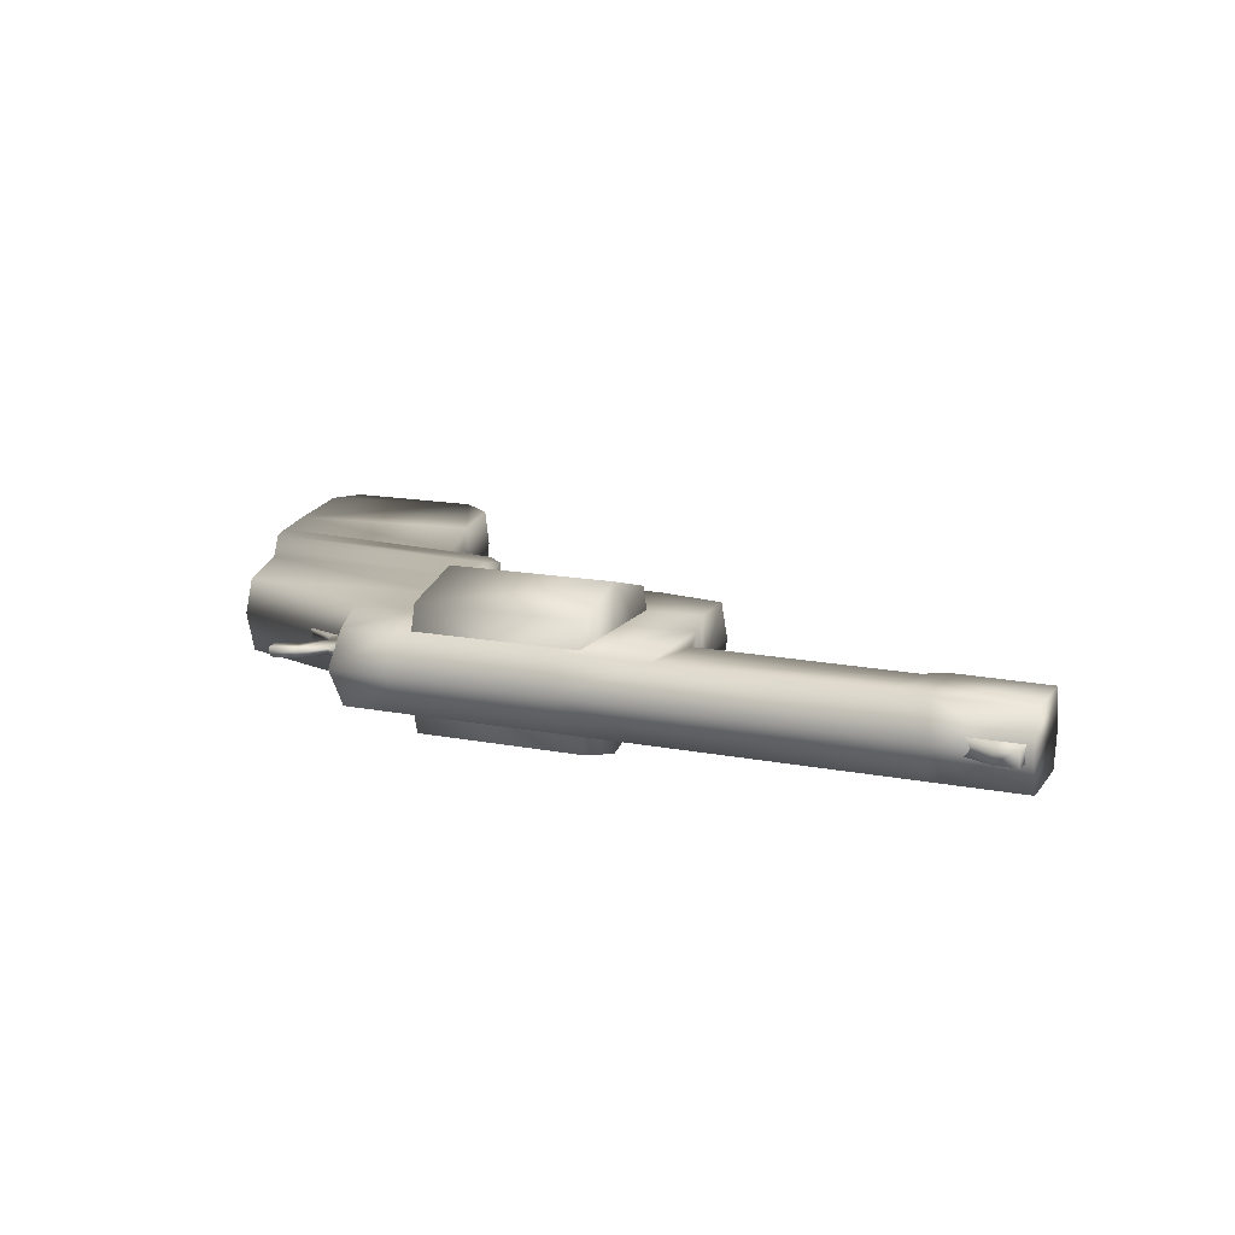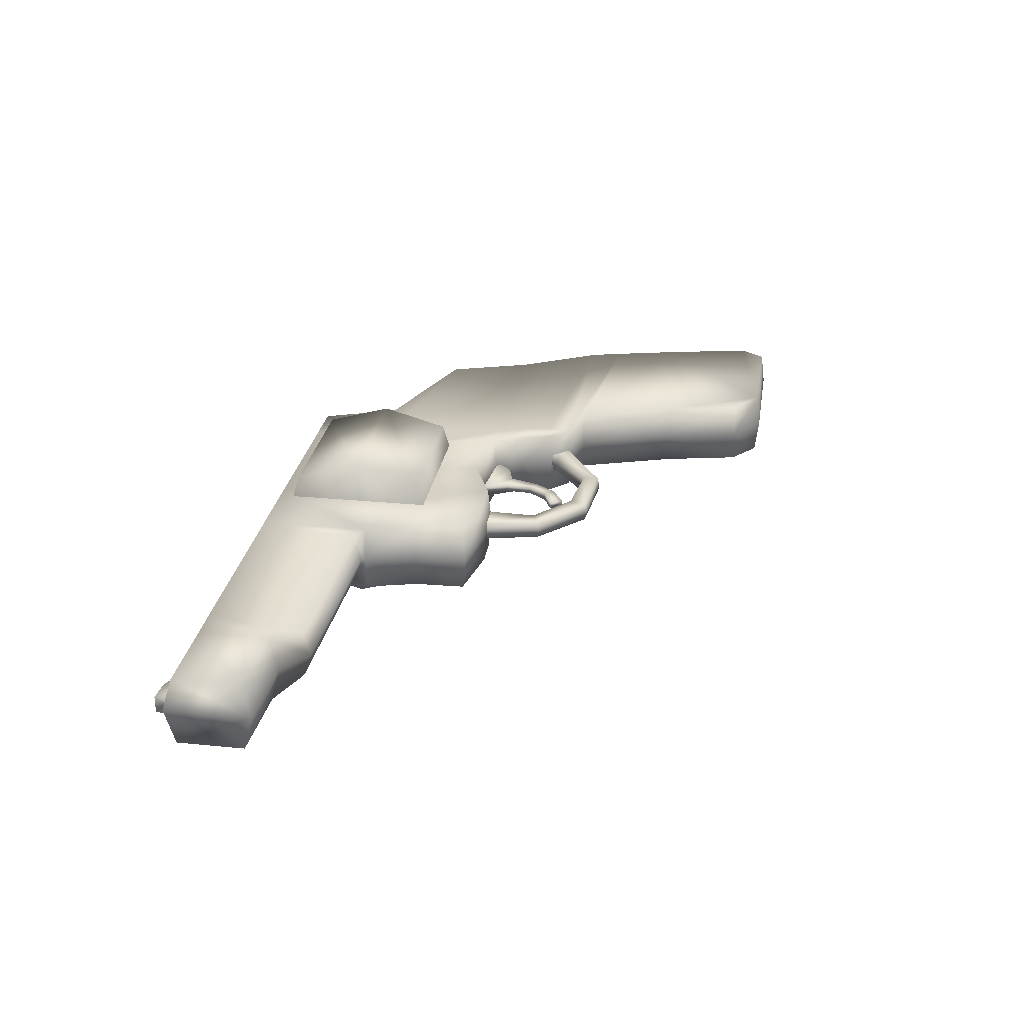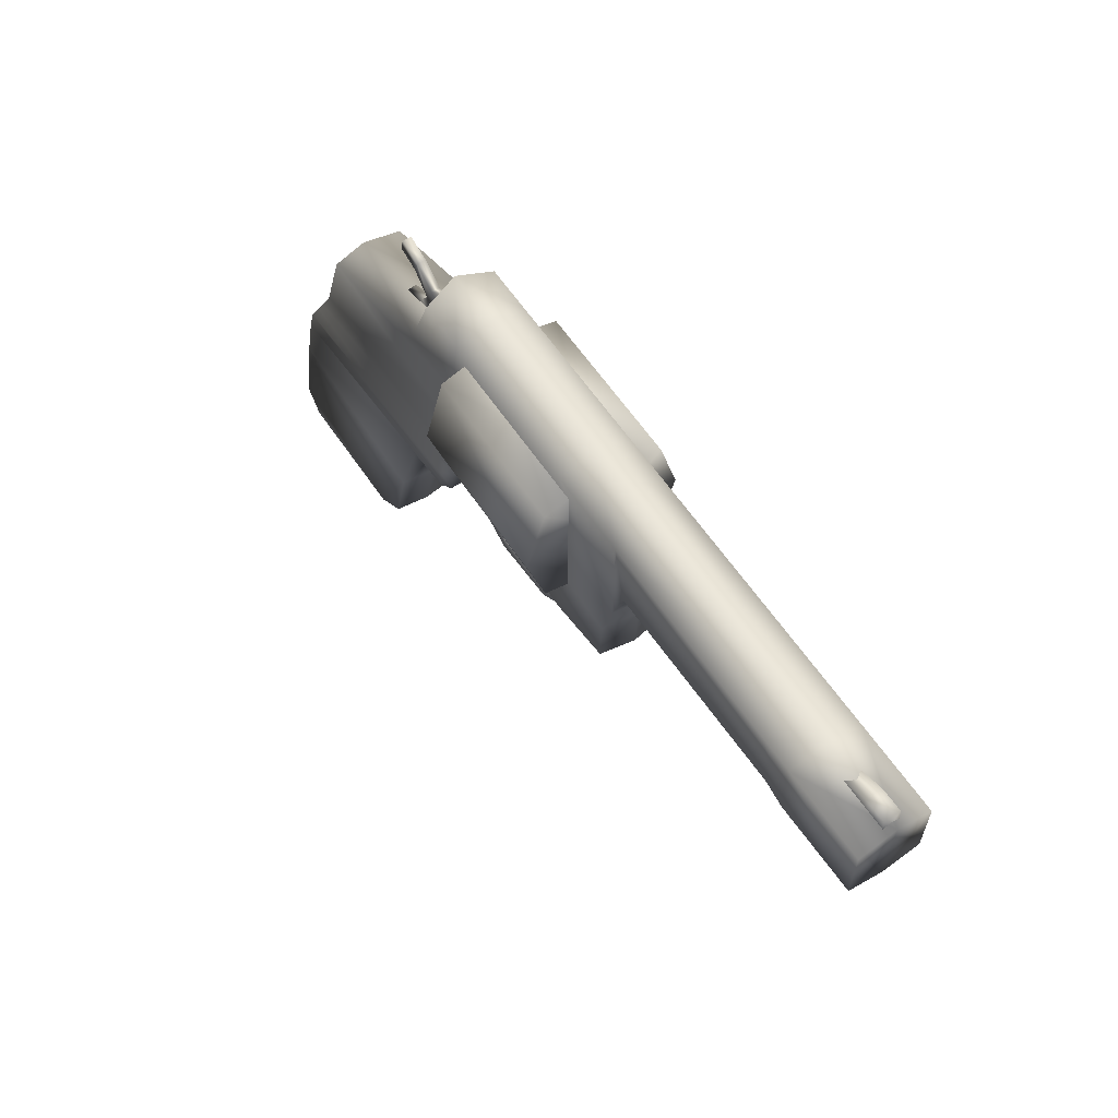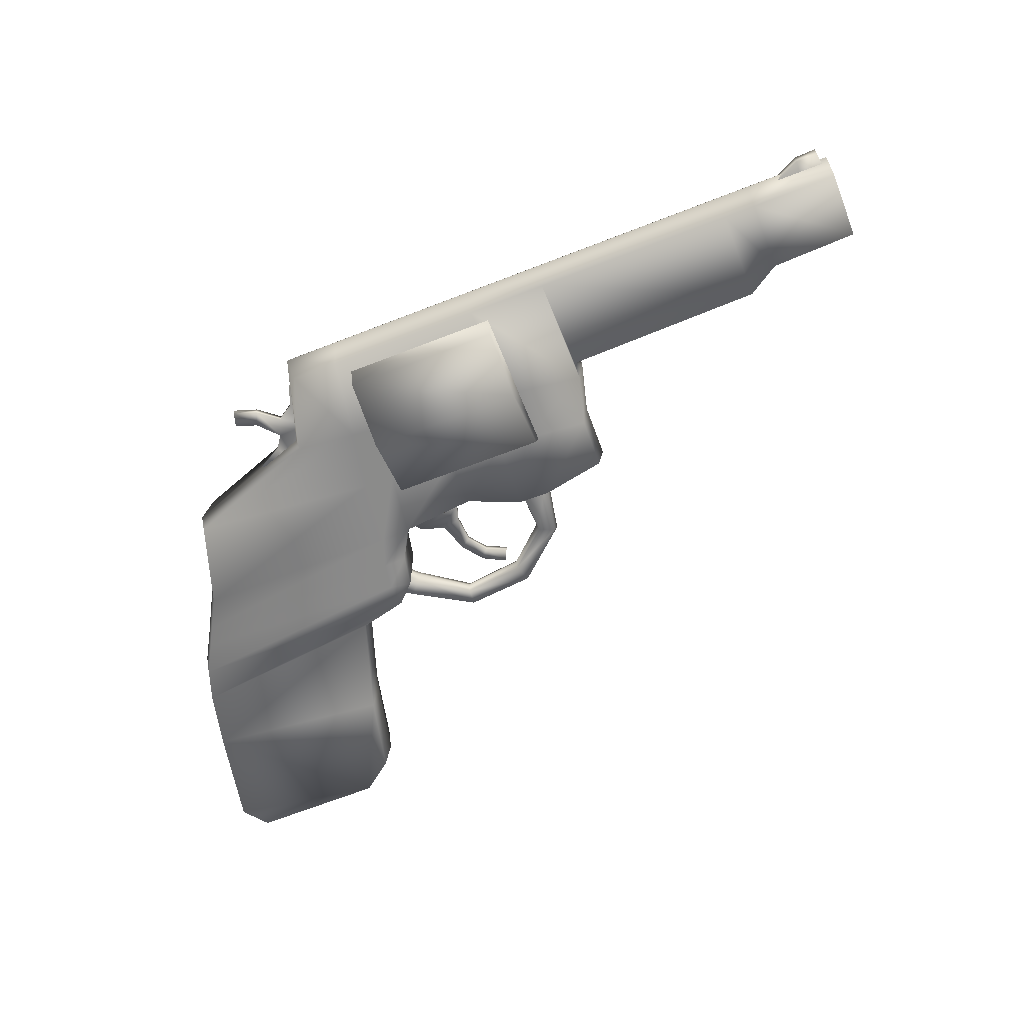
<metadata>
{"format":"obj","ext":"obj","renderer":"f3d","projection":"perspective","resolution":1024,"background":"white","views":[{"elev":14.6,"azim":-157.0,"up":"+Z"},{"elev":27.0,"azim":-81.3,"up":"+Z"},{"elev":61.0,"azim":-123.9,"up":"+Y"},{"elev":-63.7,"azim":-158.4,"up":"+Z"}]}
</metadata>
<code>
v -0.5178 0.1083 0.0327
v -0.5178 0.1703 0.0327
v -0.2177 0.07847 0.02271
v -0.2177 0.1703 0.0327
v -0.4369 0.1056 0.0327
v -0.4369 0.1703 0.0327
v -0.4072 0.08263 0.02271
v -0.4072 0.1703 0.0327
v -0.2177 0.06596 0.0327
v 0.07758 0.09807 0.0327
v 0.04981 0.1703 0.0327
v -0.2033 -0.03021 0.0327
v 0.2361 -0.03021 0.0327
v -0.2047 0.01788 0.0327
v 0.2089 0.05085 0.0327
v -0.1439 0.07585 0.0327
v -0.1422 0.1703 0.0327
v -0.1416 -0.04233 0.0327
v -0.1426 0.02338 0.0327
v -0.008322 0.08972 0.0327
v 0.01027 -0.02829 0.0327
v 0.001139 0.03304 0.0327
v -0.01663 0.1703 0.0327
v -0.07469 0.1703 0.0327
v -0.06712 0.08324 0.0327
v -0.06124 -0.02101 0.0327
v -0.06173 0.02851 0.0327
v -0.1167 0.1703 0.0327
v -0.1154 0.07829 0.0327
v -0.1125 -0.04186 0.0327
v -0.1141 0.025 0.0327
v 0.2633 -0.07922 0.0327
v 0.0327 -0.08831 0.0327
v 0.2801 -0.1084 0.0327
v 0.05092 -0.1065 0.0327
v 0.01902 0.09182 0.0327
v 0.03789 -0.02925 0.0327
v 0.02977 0.03432 0.0327
v 0.004972 0.1703 0.0327
v 0.054 -0.08526 0.0327
v 0.2527 -0.06021 0.0327
v 0.0265 -0.0583 0.0327
v 0.04915 -0.05926 0.0327
v 0.2915 -0.1405 0.03161
v 0.09827 -0.1189 0.03161
v 0.3053 -0.1968 0.03161
v 0.1305 -0.214 0.03161
v 0.3053 -0.3143 0.0327
v 0.3243 -0.2909 0.03213
v 0.1477 -0.2893 0.03203
v 0.1784 -0.313 0.0327
v -0.1549 0.02553 0.05488
v -0.1549 0.15 0.05488
v -0.006974 0.02553 0.05488
v -0.006974 0.15 0.05488
v -0.1549 0.08778 0.07244
v -0.006974 0.08778 0.07244
v -0.1416 -0.03636 0.008714
v -0.1125 -0.03589 0.008714
v -0.08141 -0.1405 0.008714
v -0.07508 -0.1247 0.008714
v -0.1143 -0.09026 0.008714
v -0.1291 -0.09622 0.008714
v 0.04069 -0.1131 0.008714
v 0.02892 -0.09884 0.008714
v -0.01753 -0.1319 0.008714
v -0.01602 -0.147 0.008714
v 0.05027 -0.07683 0.008714
v 0.06849 -0.09505 0.008714
v 0.002504 -0.04696 0.003343
v -0.04267 -0.03283 0.003343
v -0.02915 -0.08241 0.003343
v -0.01988 -0.05344 0.003343
v -0.03858 -0.07582 0.003343
v -0.03694 -0.05062 0.003343
v -0.04448 -0.103 0.003343
v 0.02386 -0.02401 0.003343
v -0.0449 -0.01574 0.003343
v -0.06612 -0.1144 0.003343
v -0.07176 -0.1024 0.003343
v -0.05202 -0.09366 0.003343
v -0.5128 0.1652 0.007508
v -0.5099 0.1896 0.007508
v -0.4572 0.1652 0.007508
v -0.4572 0.1735 0.007508
v -0.4884 0.1652 0.007508
v -0.4893 0.1889 0.007508
v -0.5178 0.1083 -0.0327
v -0.5178 0.1703 -0.0327
v -0.2177 0.07847 -0.02271
v -0.2177 0.1703 -0.0327
v -0.4369 0.1056 -0.0327
v -0.4369 0.1703 -0.0327
v -0.4072 0.08263 -0.02271
v -0.4072 0.1703 -0.0327
v -0.2177 0.06596 -0.0327
v 0.07758 0.09807 -0.0327
v 0.04981 0.1703 -0.0327
v -0.2033 -0.03021 -0.0327
v 0.2361 -0.03021 -0.0327
v -0.2047 0.01788 -0.0327
v 0.2089 0.05085 -0.0327
v -0.1439 0.07585 -0.0327
v -0.1422 0.1703 -0.0327
v -0.1416 -0.04233 -0.0327
v -0.1426 0.02338 -0.0327
v -0.008322 0.08972 -0.0327
v 0.01027 -0.02829 -0.0327
v 0.001139 0.03304 -0.0327
v -0.01663 0.1703 -0.0327
v -0.07469 0.1703 -0.0327
v -0.06712 0.08324 -0.0327
v -0.06124 -0.02101 -0.0327
v -0.06173 0.02851 -0.0327
v -0.1167 0.1703 -0.0327
v -0.1154 0.07829 -0.0327
v -0.1125 -0.04186 -0.0327
v -0.1141 0.025 -0.0327
v 0.2633 -0.07922 -0.0327
v 0.0327 -0.08831 -0.0327
v 0.2801 -0.1084 -0.0327
v 0.05092 -0.1065 -0.0327
v 0.01902 0.09182 -0.0327
v 0.03789 -0.02925 -0.0327
v 0.02977 0.03432 -0.0327
v 0.004972 0.1703 -0.0327
v 0.054 -0.08526 -0.0327
v 0.2527 -0.06021 -0.0327
v 0.0265 -0.0583 -0.0327
v 0.04915 -0.05926 -0.0327
v 0.2915 -0.1405 -0.03161
v 0.09827 -0.1189 -0.03161
v 0.3053 -0.1968 -0.03161
v 0.1305 -0.214 -0.03161
v 0.3053 -0.3143 -0.0327
v 0.3243 -0.2909 -0.03213
v 0.1477 -0.2893 -0.03203
v 0.1784 -0.313 -0.0327
v -0.5178 0.09984 0
v -0.5178 0.1805 0
v -0.222 0.07002 0
v -0.2177 0.1805 0
v -0.4369 0.1805 0
v -0.4369 0.09715 0
v -0.4072 0.1805 0
v -0.4072 0.07418 0
v -0.222 0.06596 0
v 0.08478 0.09807 0
v 0.05701 0.1805 0
v -0.2075 -0.0336 0
v 0.2433 -0.03021 0
v 0.2161 0.05085 0
v -0.2089 0.01788 0
v -0.1416 -0.04573 0
v -0.1422 0.1805 0
v 0.01027 -0.03169 0
v -0.01663 0.1805 0
v -0.07469 0.1805 0
v -0.06124 -0.02441 0
v -0.1125 -0.04526 0
v -0.1167 0.1805 0
v 0.2705 -0.07922 0
v 0.0327 -0.08831 0
v 0.2873 -0.1084 0
v 0.05092 -0.1065 0
v 0.002973 0.1805 0
v 0.0265 -0.0583 0
v 0.2599 -0.06021 0
v 0.09435 -0.1189 0
v 0.2987 -0.1405 0
v 0.1265 -0.214 0
v 0.3125 -0.1968 0
v 0.3125 -0.3181 0
v 0.3315 -0.2909 0
v 0.1745 -0.3167 0
v 0.1438 -0.2893 0
v -0.1549 0.02553 -0.05488
v -0.1549 0.15 -0.05488
v -0.006974 0.02553 -0.05488
v -0.006974 0.15 -0.05488
v -0.1549 0.08778 -0.07244
v -0.006974 0.08778 -0.07244
v -0.1416 -0.03636 -0.008714
v -0.1125 -0.03589 -0.008714
v -0.08141 -0.1405 -0.008714
v -0.07508 -0.1247 -0.008714
v -0.1143 -0.09026 -0.008714
v -0.1291 -0.09622 -0.008714
v 0.04069 -0.1131 -0.008714
v 0.02892 -0.09884 -0.008714
v -0.01753 -0.1319 -0.008714
v -0.01602 -0.147 -0.008714
v 0.05027 -0.07683 -0.008714
v 0.06849 -0.09505 -0.008714
v -0.1439 -0.03636 0
v -0.08141 -0.1429 0
v -0.1315 -0.09862 0
v 0.04069 -0.1155 0
v -0.01602 -0.1494 0
v 0.06849 -0.09836 0
v -0.1103 -0.03589 0
v -0.07508 -0.1218 0
v -0.1122 -0.08731 0
v 0.02892 -0.0959 0
v -0.01753 -0.129 0
v 0.04547 -0.07683 0
v -0.5128 0.1652 0
v 0.002504 -0.04696 -0.003343
v -0.04267 -0.03283 -0.003343
v -0.02915 -0.08241 -0.003343
v -0.01988 -0.05344 -0.003343
v -0.03858 -0.07582 -0.003343
v -0.03694 -0.05062 -0.003343
v -0.04448 -0.103 -0.003343
v 0.02386 -0.02401 -0.003343
v -0.0449 -0.01574 -0.003343
v -0.06612 -0.1144 -0.003343
v -0.07176 -0.1024 -0.003343
v -0.05202 -0.09366 -0.003343
v -0.1549 0.009107 0
v -0.1549 0.1664 0
v -0.006974 0.009107 0
v -0.006974 0.1664 0
v -0.5128 0.1652 -0.007508
v -0.5099 0.1896 -0.007508
v -0.4572 0.1652 -0.007508
v -0.4572 0.1735 -0.007508
v -0.4884 0.1652 -0.007508
v -0.4893 0.1889 -0.007508
v -0.006974 0.08778 0
v -0.1549 0.08778 0
v 0.0935 0.07371 0.002791
v 0.1059 0.0966 0.002791
v 0.1067 0.05779 0.002791
v 0.1297 0.08363 0.002791
v 0.07403 0.1353 0.002791
v 0.05334 0.1222 0.002791
v 0.06515 0.1563 0.002791
v 0.03158 0.1484 0.002791
v 0.06338 0.11 0.002791
v 0.08031 0.08963 0.002791
v 0.1146 0.1285 0.002791
v 0.1353 0.1354 0.002791
v 0.1314 0.1492 0.002791
v 0.09706 0.1092 0.002791
v 0.08941 0.1256 0.002791
v 0.1092 0.1419 0.002791
v 0.1059 0.0966 -0.005409
v 0.0935 0.07371 -0.005409
v 0.1067 0.05779 -0.005409
v 0.09706 0.1092 -0.005409
v 0.1297 0.08363 -0.005409
v 0.08031 0.08963 -0.005409
v 0.03158 0.1484 -0.005409
v 0.05334 0.1222 -0.005409
v 0.06515 0.1563 -0.005409
v 0.07403 0.1353 -0.005409
v 0.08941 0.1256 -0.005409
v 0.06338 0.11 -0.005409
v 0.1092 0.1419 -0.005409
v 0.1146 0.1285 -0.005409
v 0.1353 0.1354 -0.005409
v 0.1314 0.1492 -0.005409
f 1 5 6
f 6 2 1
f 7 146 141
f 141 3 7
f 6 143 140
f 140 2 6
f 8 145 143
f 143 6 8
f 1 139 144
f 144 5 1
f 5 7 8
f 8 6 5
f 7 3 4
f 4 8 7
f 4 142 145
f 145 8 4
f 5 144 146
f 146 7 5
f 11 39 36
f 36 10 11
f 10 148 149
f 149 11 10
f 149 166 39
f 39 11 149
f 162 168 41
f 41 32 162
f 151 152 15
f 15 13 151
f 18 19 14
f 14 12 18
f 19 16 9
f 9 14 19
f 152 148 10
f 10 15 152
f 31 29 16
f 16 19 31
f 30 31 19
f 19 18 30
f 155 142 4
f 4 17 155
f 17 4 9
f 9 16 17
f 37 38 22
f 22 21 37
f 38 36 20
f 20 22 38
f 157 158 24
f 24 23 157
f 23 24 25
f 25 20 23
f 24 28 29
f 29 25 24
f 158 161 28
f 28 24 158
f 21 22 27
f 27 26 21
f 22 20 25
f 25 27 22
f 161 155 17
f 17 28 161
f 28 17 16
f 16 29 28
f 26 27 31
f 31 30 26
f 27 25 29
f 29 31 27
f 40 43 42
f 42 33 40
f 164 162 32
f 32 34 164
f 40 33 35
f 34 32 40
f 40 35 34
f 32 41 43
f 43 40 32
f 15 10 36
f 36 38 15
f 13 15 38
f 38 37 13
f 166 157 23
f 23 39 166
f 39 23 20
f 20 36 39
f 41 13 37
f 37 43 41
f 43 37 21
f 21 42 43
f 168 151 13
f 13 41 168
f 51 48 49
f 51 49 46
f 51 46 47
f 51 47 50
f 174 172 46
f 46 49 174
f 44 34 35
f 35 45 44
f 170 164 34
f 34 44 170
f 46 44 45
f 45 47 46
f 172 170 44
f 44 46 172
f 3 141 147
f 147 9 3
f 3 9 4
f 176 175 51
f 51 50 176
f 48 51 175
f 175 173 48
f 49 48 173
f 173 174 49
f 30 18 154
f 154 160 30
f 47 45 169
f 169 171 47
f 45 35 165
f 165 169 45
f 50 47 171
f 171 176 50
f 42 21 156
f 156 167 42
f 35 33 163
f 163 165 35
f 33 42 167
f 167 163 33
f 26 30 160
f 160 159 26
f 21 26 159
f 159 156 21
f 18 12 150
f 150 154 18
f 14 9 147
f 147 153 14
f 12 14 153
f 153 150 12
f 56 57 55
f 55 53 56
f 52 220 222
f 222 54 52
f 55 223 221
f 221 53 55
f 52 54 57
f 57 56 52
f 202 203 62
f 62 61 202
f 204 205 66
f 66 65 204
f 61 62 63
f 63 60 61
f 62 59 58
f 58 63 62
f 203 201 59
f 59 62 203
f 65 66 67
f 67 64 65
f 66 61 60
f 60 67 66
f 205 202 61
f 61 66 205
f 69 68 65
f 65 64 69
f 68 206 204
f 204 65 68
f 64 198 200
f 200 69 64
f 67 60 196
f 196 199 67
f 64 67 199
f 199 198 64
f 63 58 195
f 195 197 63
f 60 63 197
f 197 196 60
f 139 1 2
f 2 140 139
f 57 230 223
f 223 55 57
f 54 222 230
f 230 57 54
f 220 52 56
f 56 231 220
f 231 56 53
f 53 221 231
f 87 86 84
f 84 85 87
f 83 82 86
f 86 87 83
f 93 92 88
f 88 89 93
f 141 146 94
f 94 90 141
f 140 143 93
f 93 89 140
f 143 145 95
f 95 93 143
f 144 139 88
f 88 92 144
f 95 94 92
f 92 93 95
f 91 90 94
f 94 95 91
f 145 142 91
f 91 95 145
f 146 144 92
f 92 94 146
f 123 126 98
f 98 97 123
f 149 148 97
f 97 98 149
f 126 166 149
f 149 98 126
f 128 168 162
f 162 119 128
f 102 152 151
f 151 100 102
f 101 106 105
f 105 99 101
f 96 103 106
f 106 101 96
f 97 148 152
f 152 102 97
f 103 116 118
f 118 106 103
f 106 118 117
f 117 105 106
f 91 142 155
f 155 104 91
f 96 91 104
f 104 103 96
f 109 125 124
f 124 108 109
f 107 123 125
f 125 109 107
f 111 158 157
f 157 110 111
f 112 111 110
f 110 107 112
f 116 115 111
f 111 112 116
f 115 161 158
f 158 111 115
f 114 109 108
f 108 113 114
f 112 107 109
f 109 114 112
f 104 155 161
f 161 115 104
f 103 104 115
f 115 116 103
f 118 114 113
f 113 117 118
f 116 112 114
f 114 118 116
f 129 130 127
f 127 120 129
f 119 162 164
f 164 121 119
f 127 122 120
f 127 119 121
f 121 122 127
f 130 128 119
f 119 127 130
f 123 97 102
f 102 125 123
f 125 102 100
f 100 124 125
f 110 157 166
f 166 126 110
f 107 110 126
f 126 123 107
f 124 100 128
f 128 130 124
f 108 124 130
f 130 129 108
f 100 151 168
f 168 128 100
f 138 137 134
f 138 134 133
f 138 133 136
f 138 136 135
f 133 172 174
f 174 136 133
f 122 121 131
f 131 132 122
f 121 164 170
f 170 131 121
f 132 131 133
f 133 134 132
f 131 170 172
f 172 133 131
f 147 141 90
f 90 96 147
f 90 91 96
f 138 175 176
f 176 137 138
f 175 138 135
f 135 173 175
f 173 135 136
f 136 174 173
f 154 105 117
f 117 160 154
f 169 132 134
f 134 171 169
f 165 122 132
f 132 169 165
f 171 134 137
f 137 176 171
f 156 108 129
f 129 167 156
f 163 120 122
f 122 165 163
f 167 129 120
f 120 163 167
f 160 117 113
f 113 159 160
f 159 113 108
f 108 156 159
f 150 99 105
f 105 154 150
f 147 96 101
f 101 153 147
f 153 101 99
f 99 150 153
f 180 182 181
f 181 178 180
f 222 220 177
f 177 179 222
f 221 223 180
f 180 178 221
f 182 179 177
f 177 181 182
f 187 203 202
f 202 186 187
f 191 205 204
f 204 190 191
f 188 187 186
f 186 185 188
f 183 184 187
f 187 188 183
f 184 201 203
f 203 187 184
f 192 191 190
f 190 189 192
f 185 186 191
f 191 192 185
f 186 202 205
f 205 191 186
f 190 193 194
f 194 189 190
f 204 206 193
f 193 190 204
f 200 198 189
f 189 194 200
f 196 185 192
f 192 199 196
f 199 192 189
f 189 198 199
f 195 183 188
f 188 197 195
f 197 188 185
f 185 196 197
f 89 88 139
f 139 140 89
f 223 230 182
f 182 180 223
f 230 222 179
f 179 182 230
f 181 177 220
f 220 231 181
f 178 181 231
f 231 221 178
f 226 228 229
f 229 227 226
f 228 224 225
f 225 229 228
f 245 241 232
f 232 233 245
f 233 232 234
f 234 235 233
f 237 236 238
f 238 239 237
f 240 246 236
f 236 237 240
f 247 246 245
f 245 242 247
f 245 246 240
f 240 241 245
f 244 247 242
f 242 243 244
f 249 253 251
f 251 248 249
f 250 249 248
f 248 252 250
f 256 257 255
f 255 254 256
f 257 258 259
f 259 255 257
f 251 258 260
f 260 261 251
f 259 258 251
f 251 253 259
f 261 260 263
f 263 262 261
f 246 247 260
f 260 258 246
f 239 238 256
f 256 254 239
f 242 245 251
f 251 261 242
f 236 246 258
f 258 257 236
f 243 242 261
f 261 262 243
f 245 233 248
f 248 251 245
f 238 236 257
f 257 256 238
f 233 235 252
f 252 248 233
f 247 244 263
f 263 260 247
f 244 243 262
f 262 263 244
f 235 234 250
f 250 252 235
f 224 207 82
f 224 82 83
f 224 83 225
f 87 85 227
f 227 229 87
f 83 87 229
f 229 225 83
f 73 72 210
f 210 211 73
f 70 73 211
f 211 208 70
f 77 70 208
f 208 215 77
f 72 76 214
f 214 210 72
f 71 78 216
f 216 209 71
f 75 71 209
f 209 213 75
f 75 74 72
f 72 73 75
f 81 74 212
f 212 219 81
f 74 75 213
f 213 212 74
f 79 80 218
f 218 217 79
f 76 79 217
f 217 214 76
f 71 75 73
f 73 70 71
f 81 80 79
f 79 76 81
f 78 71 70
f 70 77 78
f 74 81 76
f 76 72 74
f 210 212 213
f 213 211 210
f 211 213 209
f 209 208 211
f 217 218 219
f 219 214 217
f 208 209 216
f 216 215 208
f 214 219 212
f 212 210 214
f 80 81 219
f 219 218 80

</code>
